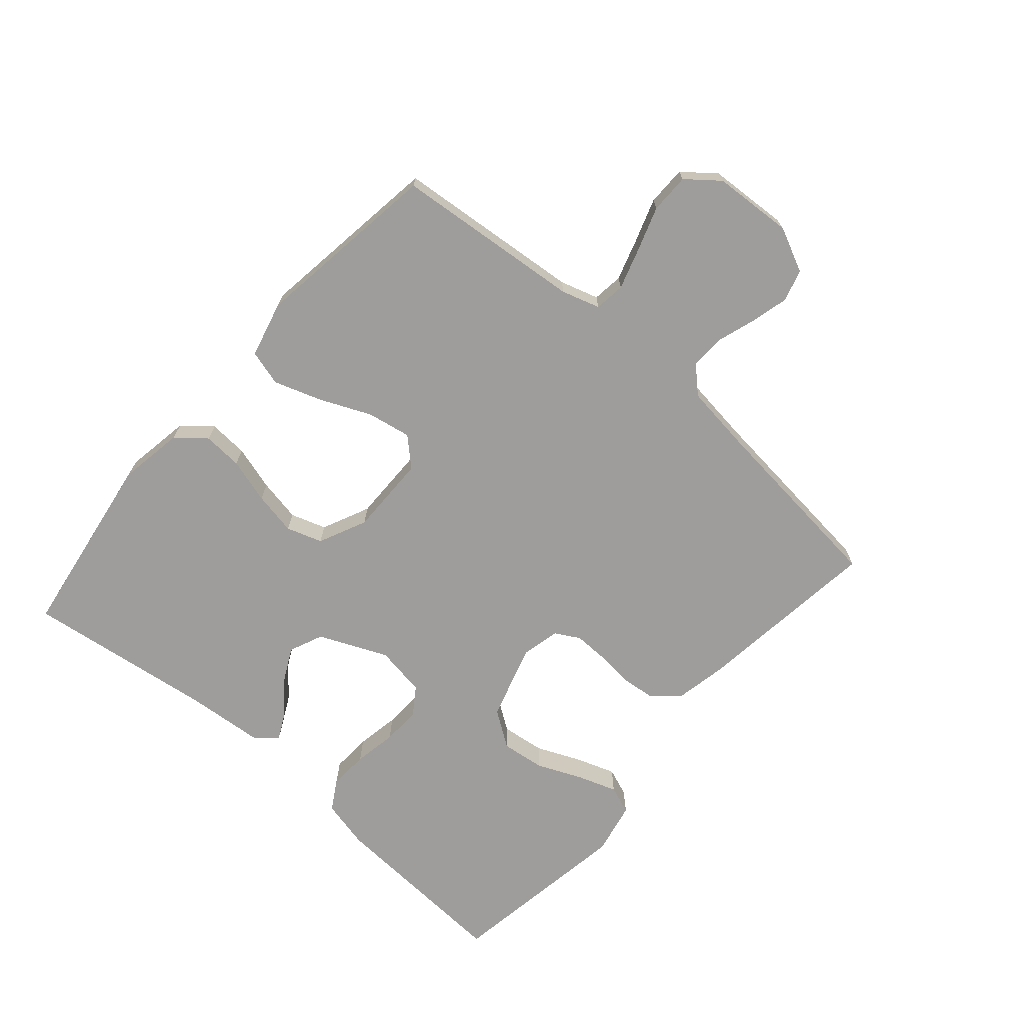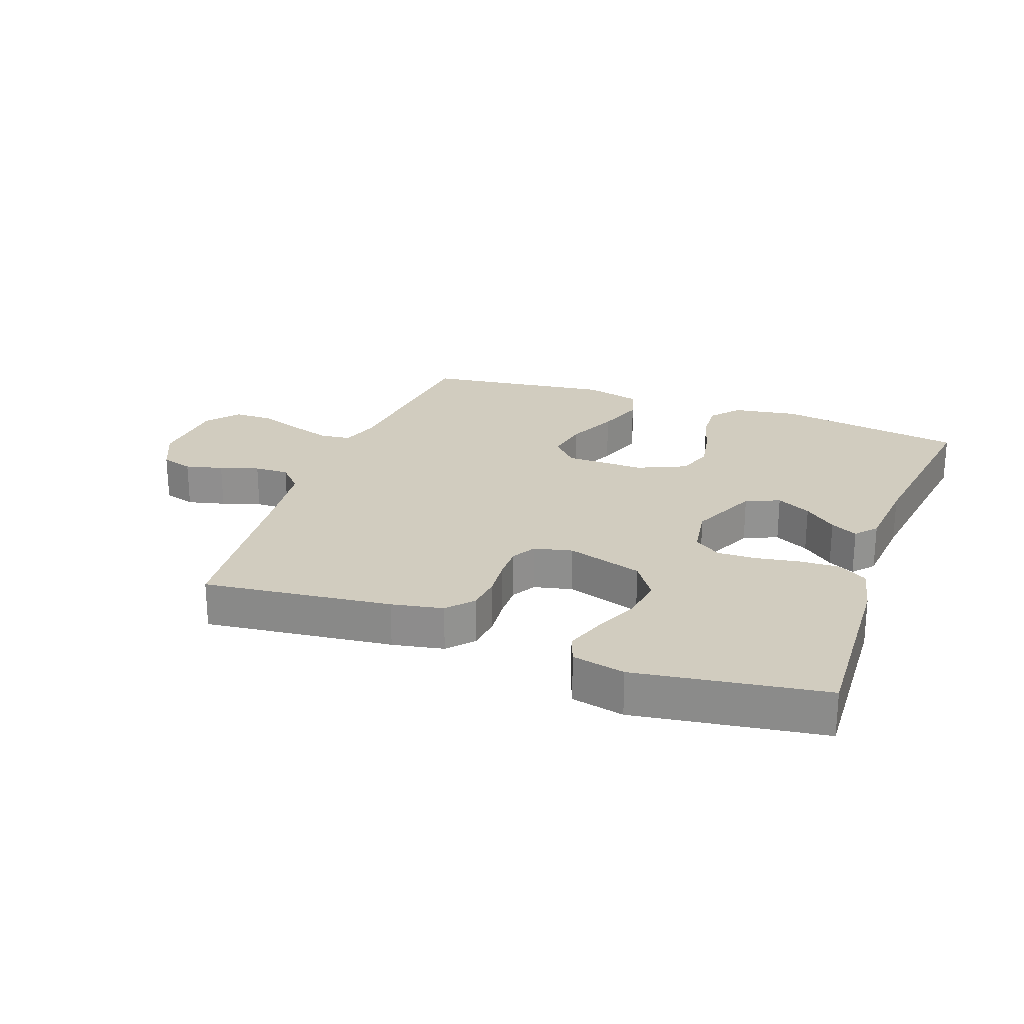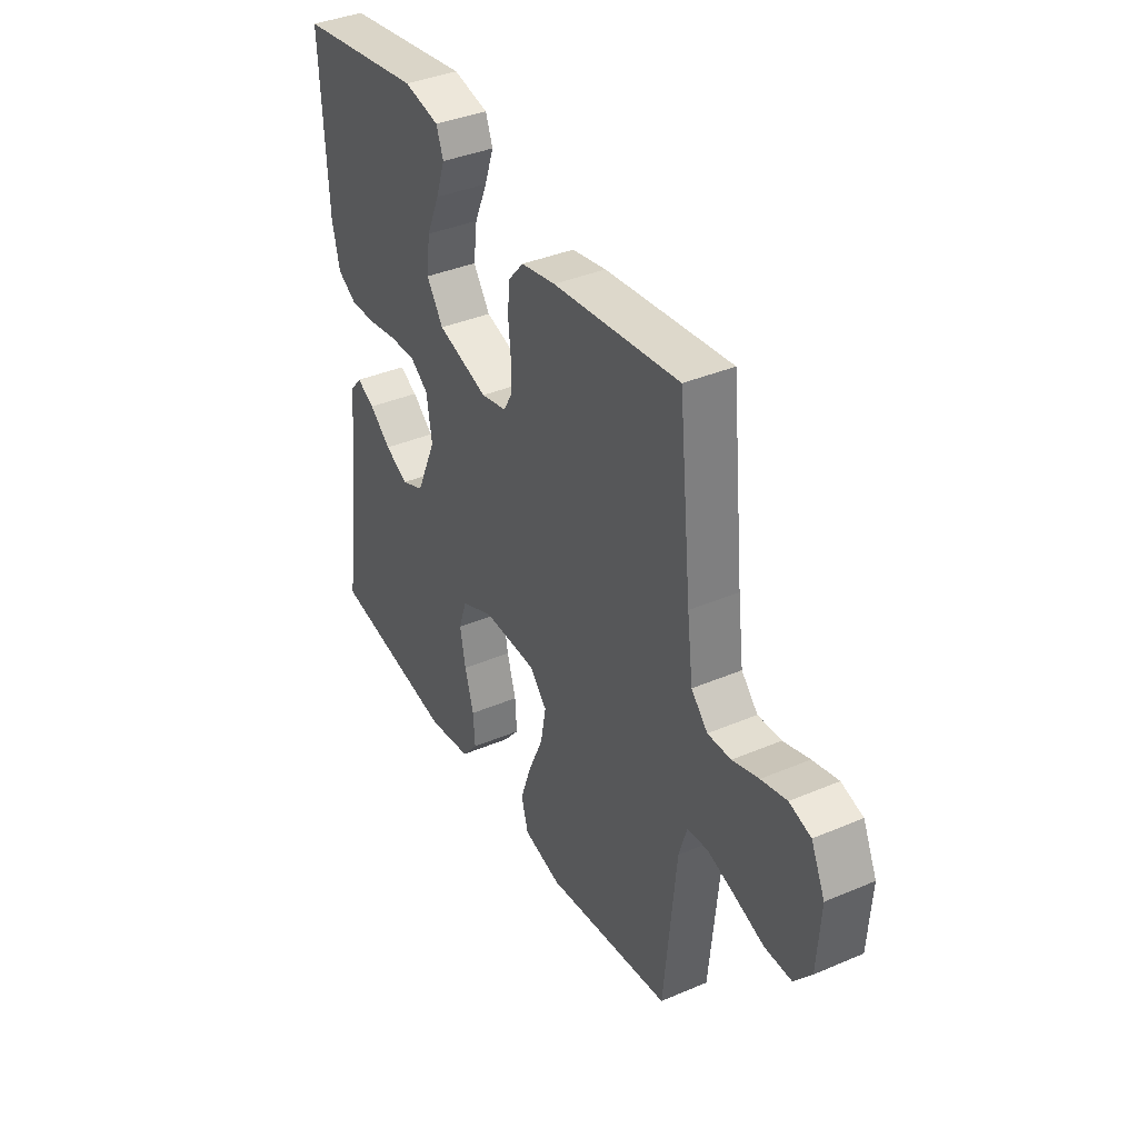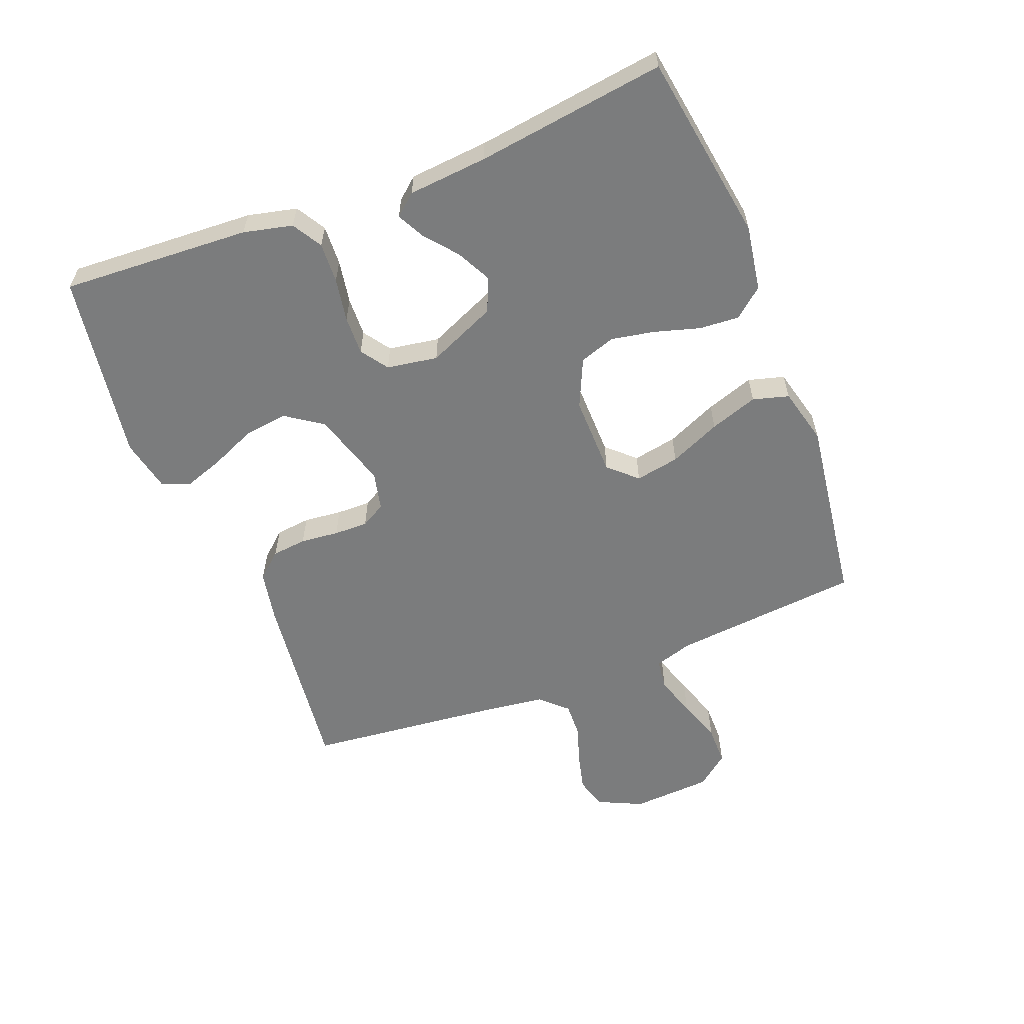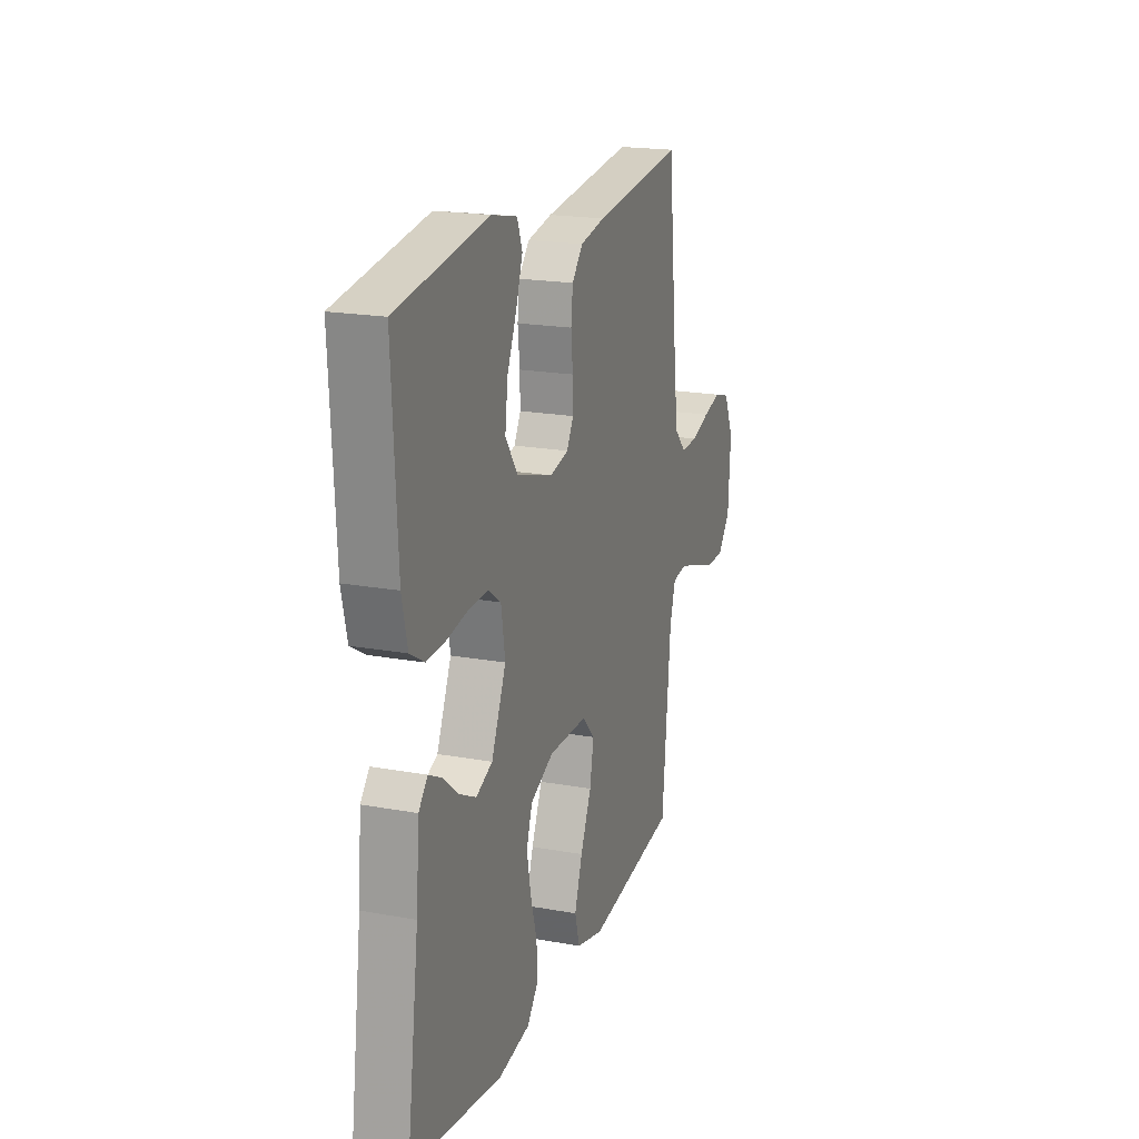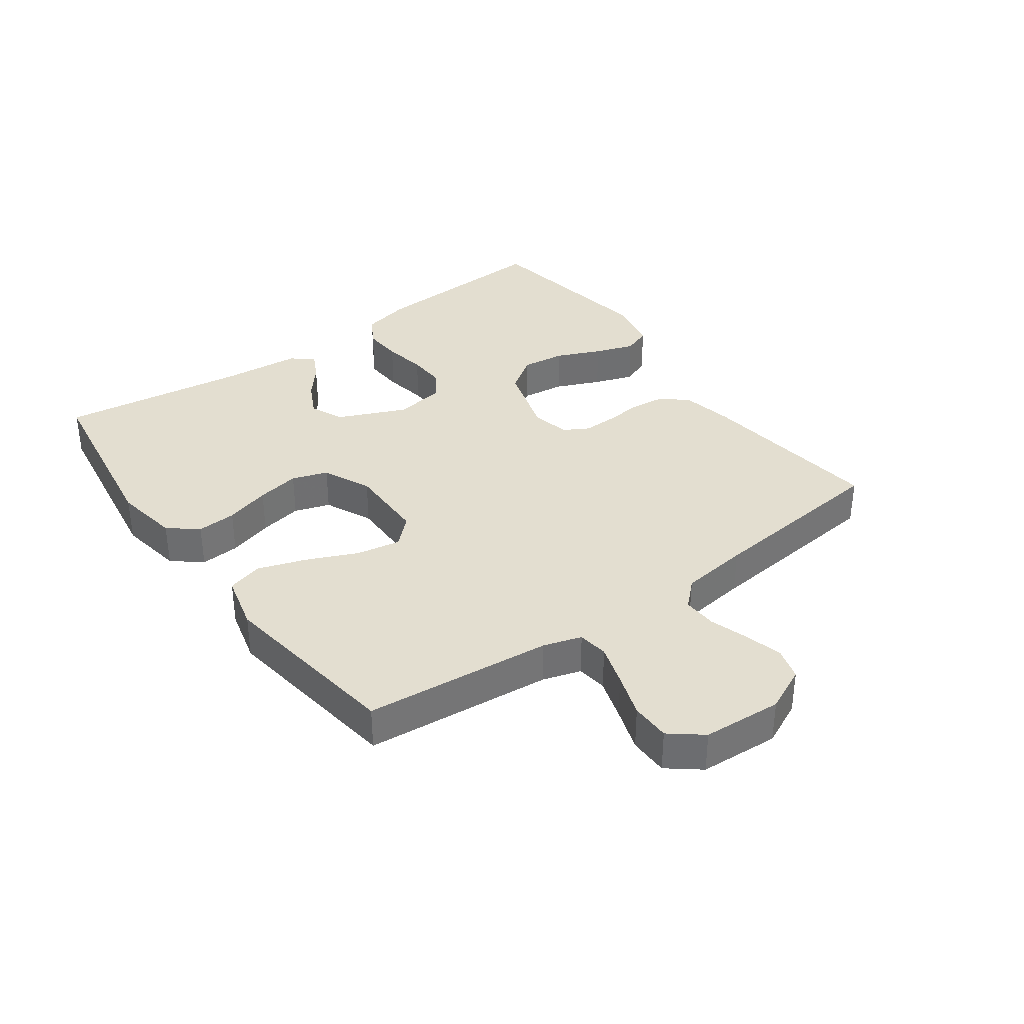
<metadata>
{"format":"obj","ext":"obj","renderer":"f3d","projection":"perspective","resolution":1024,"background":"white","views":[{"elev":-70.4,"azim":-131.2,"up":"+Y"},{"elev":24.0,"azim":20.2,"up":"+Y"},{"elev":38.2,"azim":-118.3,"up":"+Z"},{"elev":-58.7,"azim":111.3,"up":"+Y"},{"elev":19.5,"azim":108.8,"up":"+Z"},{"elev":35.7,"azim":-126.1,"up":"+Y"}]}
</metadata>
<code>
v 0.5 0.07 0.5
v 0.484 0.07 0.2
v 0.466 0.07 0.122
v 0.419 0.07 0.094
v 0.355 0.07 0.097
v 0.286 0.07 0.109
v 0.224 0.07 0.111
v 0.181 0.07 0.081
v 0.168 0.07 0
v 0.216 0.07 -0.109
v 0.27 0.07 -0.132
v 0.325 0.07 -0.104
v 0.376 0.07 -0.062
v 0.419 0.07 -0.04
v 0.448 0.07 -0.074
v 0.459 0.07 -0.2
v 0.5 0.07 -0.5
v 0.2 0.07 -0.547
v 0.096 0.07 -0.53
v 0.058 0.07 -0.484
v 0.062 0.07 -0.421
v 0.083 0.07 -0.349
v 0.096 0.07 -0.28
v 0.077 0.07 -0.223
v 0 0.07 -0.188
v -0.128 0.07 -0.19
v -0.169 0.07 -0.234
v -0.156 0.07 -0.304
v -0.12 0.07 -0.385
v -0.094 0.07 -0.461
v -0.11 0.07 -0.518
v -0.2 0.07 -0.541
v -0.5 0.07 -0.5
v -0.529 0.07 -0.2
v -0.548 0.07 -0.139
v -0.597 0.07 -0.133
v -0.663 0.07 -0.154
v -0.733 0.07 -0.178
v -0.796 0.07 -0.178
v -0.837 0.07 -0.127
v -0.845 0.07 0
v -0.812 0.07 0.071
v -0.761 0.07 0.086
v -0.701 0.07 0.071
v -0.639 0.07 0.051
v -0.584 0.07 0.049
v -0.545 0.07 0.09
v -0.531 0.07 0.2
v -0.5 0.07 0.5
v -0.2 0.07 0.464
v -0.118 0.07 0.448
v -0.082 0.07 0.407
v -0.076 0.07 0.352
v -0.082 0.07 0.291
v -0.083 0.07 0.237
v -0.061 0.07 0.198
v 0 0.07 0.184
v 0.121 0.07 0.221
v 0.161 0.07 0.279
v 0.152 0.07 0.349
v 0.121 0.07 0.42
v 0.099 0.07 0.483
v 0.116 0.07 0.528
v 0.2 0.07 0.546
v 0.5 0 0.5
v 0.484 0 0.2
v 0.466 0 0.122
v 0.419 0 0.094
v 0.355 0 0.097
v 0.286 0 0.109
v 0.224 0 0.111
v 0.181 0 0.081
v 0.168 0 0
v 0.216 0 -0.109
v 0.27 0 -0.132
v 0.325 0 -0.104
v 0.376 0 -0.062
v 0.419 0 -0.04
v 0.448 0 -0.074
v 0.459 0 -0.2
v 0.5 0 -0.5
v 0.2 0 -0.547
v 0.096 0 -0.53
v 0.058 0 -0.484
v 0.062 0 -0.421
v 0.083 0 -0.349
v 0.096 0 -0.28
v 0.077 0 -0.223
v 0 0 -0.188
v -0.128 0 -0.19
v -0.169 0 -0.234
v -0.156 0 -0.304
v -0.12 0 -0.385
v -0.094 0 -0.461
v -0.11 0 -0.518
v -0.2 0 -0.541
v -0.5 0 -0.5
v -0.529 0 -0.2
v -0.548 0 -0.139
v -0.597 0 -0.133
v -0.663 0 -0.154
v -0.733 0 -0.178
v -0.796 0 -0.178
v -0.837 0 -0.127
v -0.845 0 0
v -0.812 0 0.071
v -0.761 0 0.086
v -0.701 0 0.071
v -0.639 0 0.051
v -0.584 0 0.049
v -0.545 0 0.09
v -0.531 0 0.2
v -0.5 0 0.5
v -0.2 0 0.464
v -0.118 0 0.448
v -0.082 0 0.407
v -0.076 0 0.352
v -0.082 0 0.291
v -0.083 0 0.237
v -0.061 0 0.198
v 0 0 0.184
v 0.121 0 0.221
v 0.161 0 0.279
v 0.152 0 0.349
v 0.121 0 0.42
v 0.099 0 0.483
v 0.116 0 0.528
v 0.2 0 0.546
f 4 5 6
f 3 4 6
f 2 3 6
f 1 2 6
f 64 1 6
f 63 64 6
f 62 63 6
f 61 62 6
f 60 61 6
f 59 60 6 7
f 58 59 7 8
f 57 58 8 9
f 56 57 9 10
f 52 53 54
f 51 52 54
f 50 51 54
f 49 50 54
f 48 49 54
f 47 48 54 55
f 46 47 55 56
f 43 44 45
f 42 43 45
f 41 42 45
f 40 41 45
f 39 40 45
f 38 39 45
f 37 38 45
f 36 37 45 46
f 46 56 10
f 36 46 10
f 35 36 10
f 32 33 34
f 31 32 34
f 30 31 34
f 29 30 34
f 28 29 34
f 27 28 34 35
f 20 21 22
f 19 20 22
f 18 19 22
f 17 18 22
f 16 17 22
f 15 16 22
f 14 15 22
f 13 14 22
f 12 13 22
f 11 12 22 23
f 10 11 23 24
f 26 27 35
f 25 26 35 10
f 10 24 25
f 70 69 68
f 70 68 67
f 70 67 66
f 70 66 65
f 70 65 128
f 70 128 127
f 70 127 126
f 70 126 125
f 70 125 124
f 71 70 124 123
f 72 71 123 122
f 73 72 122 121
f 74 73 121 120
f 118 117 116
f 118 116 115
f 118 115 114
f 118 114 113
f 118 113 112
f 119 118 112 111
f 120 119 111 110
f 109 108 107
f 109 107 106
f 109 106 105
f 109 105 104
f 109 104 103
f 109 103 102
f 109 102 101
f 110 109 101 100
f 74 120 110
f 74 110 100
f 74 100 99
f 98 97 96
f 98 96 95
f 98 95 94
f 98 94 93
f 98 93 92
f 99 98 92 91
f 86 85 84
f 86 84 83
f 86 83 82
f 86 82 81
f 86 81 80
f 86 80 79
f 86 79 78
f 86 78 77
f 86 77 76
f 87 86 76 75
f 88 87 75 74
f 99 91 90
f 74 99 90 89
f 89 88 74
f 1 65 66 2
f 2 66 67 3
f 3 67 68 4
f 4 68 69 5
f 5 69 70 6
f 6 70 71 7
f 7 71 72 8
f 8 72 73 9
f 9 73 74 10
f 10 74 75 11
f 11 75 76 12
f 12 76 77 13
f 13 77 78 14
f 14 78 79 15
f 15 79 80 16
f 16 80 81 17
f 17 81 82 18
f 18 82 83 19
f 19 83 84 20
f 20 84 85 21
f 21 85 86 22
f 22 86 87 23
f 23 87 88 24
f 24 88 89 25
f 25 89 90 26
f 26 90 91 27
f 27 91 92 28
f 28 92 93 29
f 29 93 94 30
f 30 94 95 31
f 31 95 96 32
f 32 96 97 33
f 33 97 98 34
f 34 98 99 35
f 35 99 100 36
f 36 100 101 37
f 37 101 102 38
f 38 102 103 39
f 39 103 104 40
f 40 104 105 41
f 41 105 106 42
f 42 106 107 43
f 43 107 108 44
f 44 108 109 45
f 45 109 110 46
f 46 110 111 47
f 47 111 112 48
f 48 112 113 49
f 49 113 114 50
f 50 114 115 51
f 51 115 116 52
f 52 116 117 53
f 53 117 118 54
f 54 118 119 55
f 55 119 120 56
f 56 120 121 57
f 57 121 122 58
f 58 122 123 59
f 59 123 124 60
f 60 124 125 61
f 61 125 126 62
f 62 126 127 63
f 63 127 128 64
f 64 128 65 1

</code>
